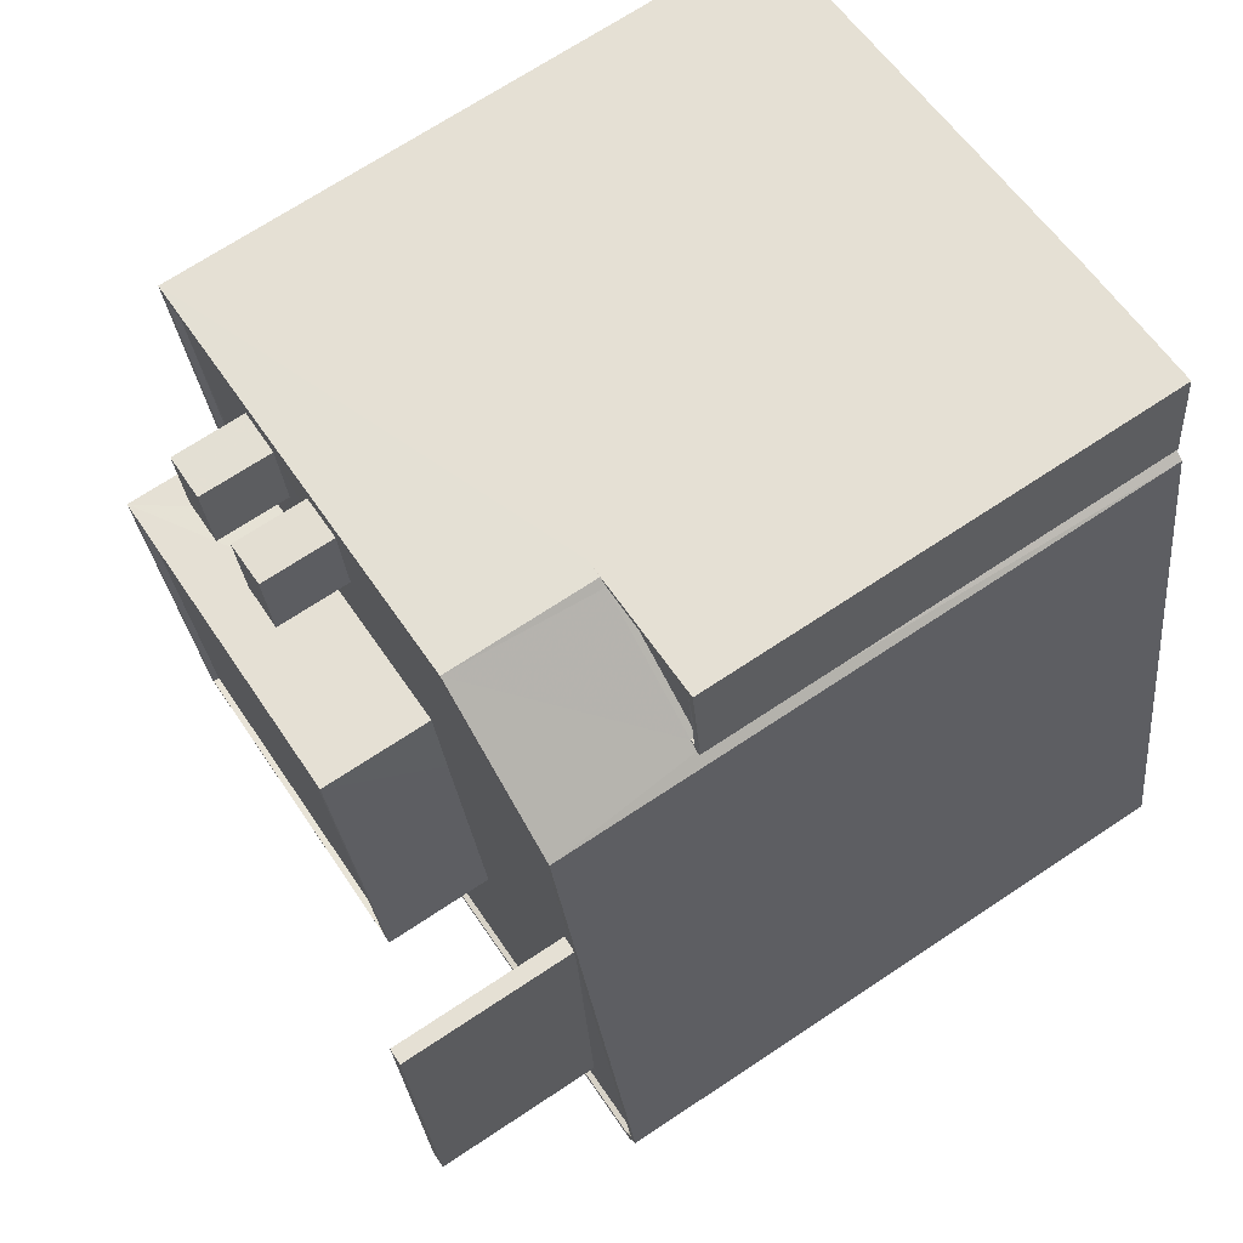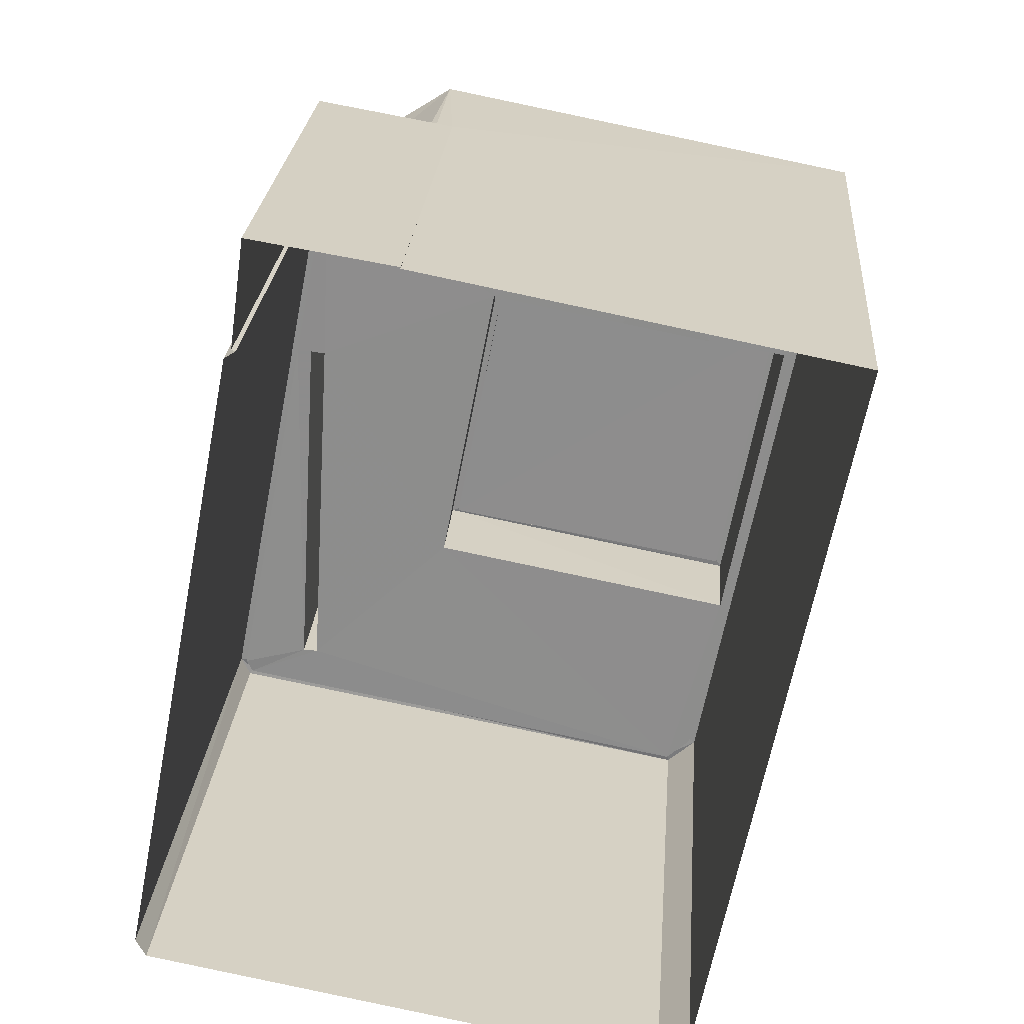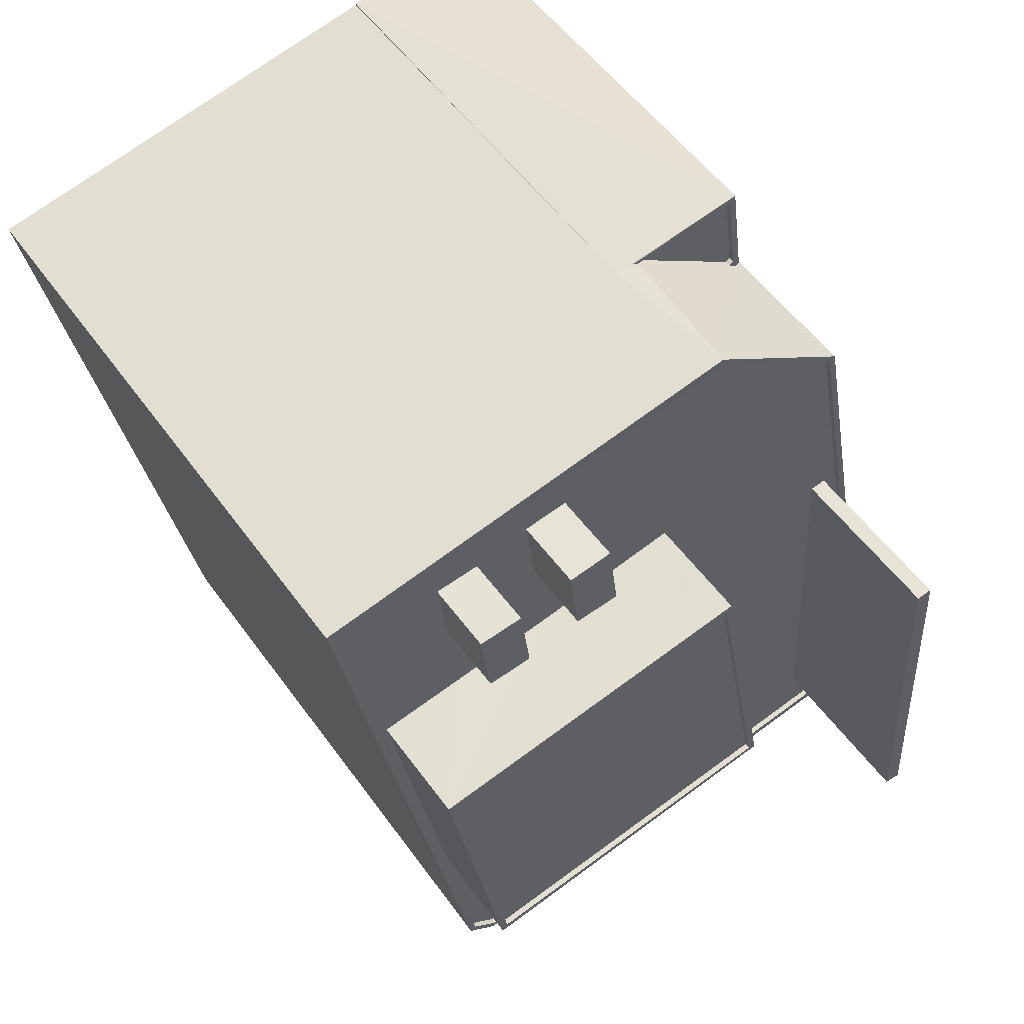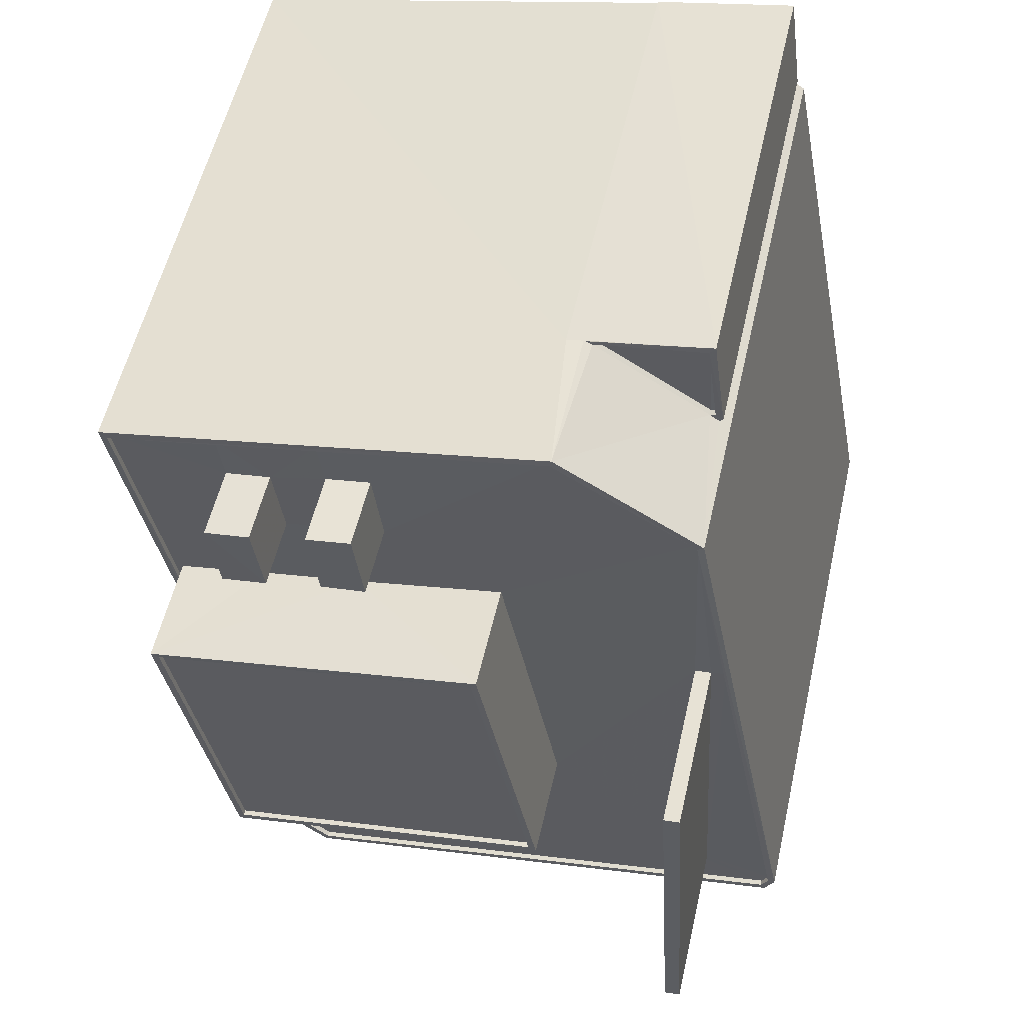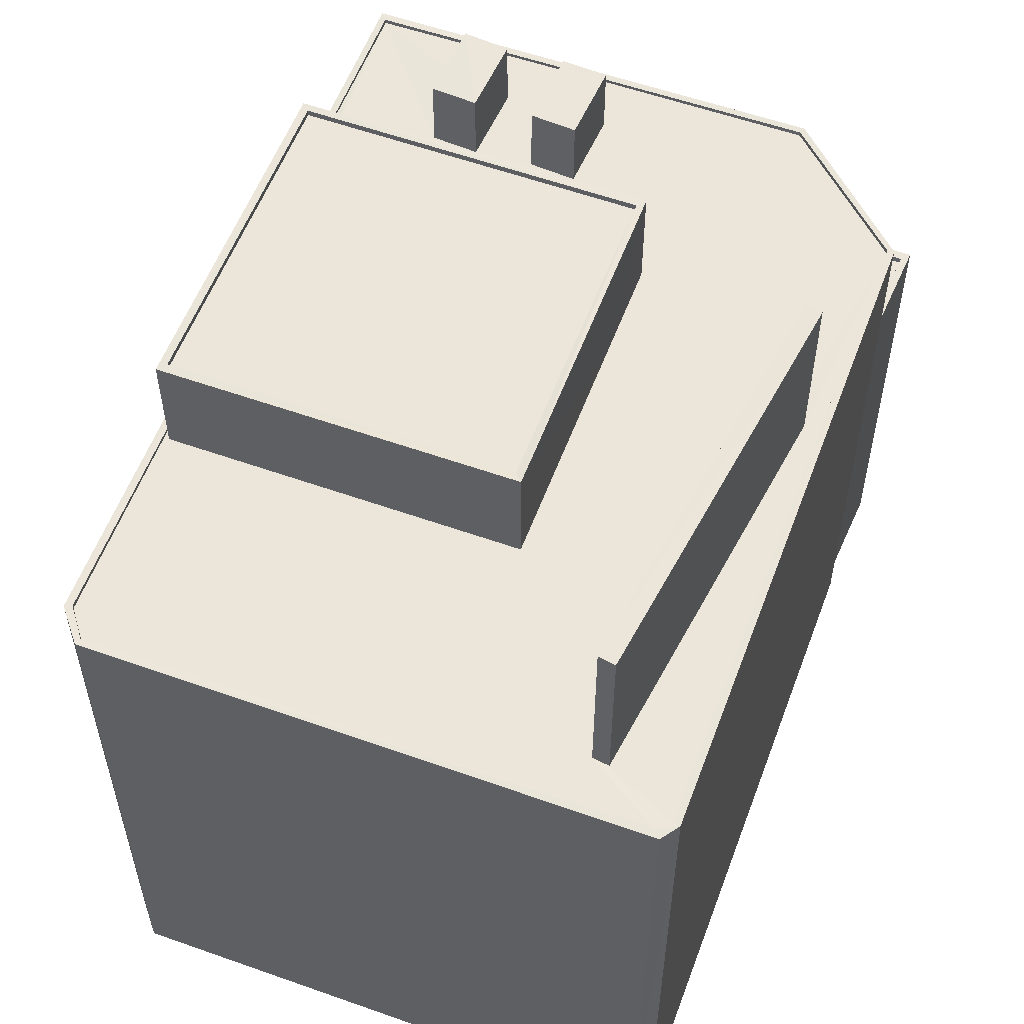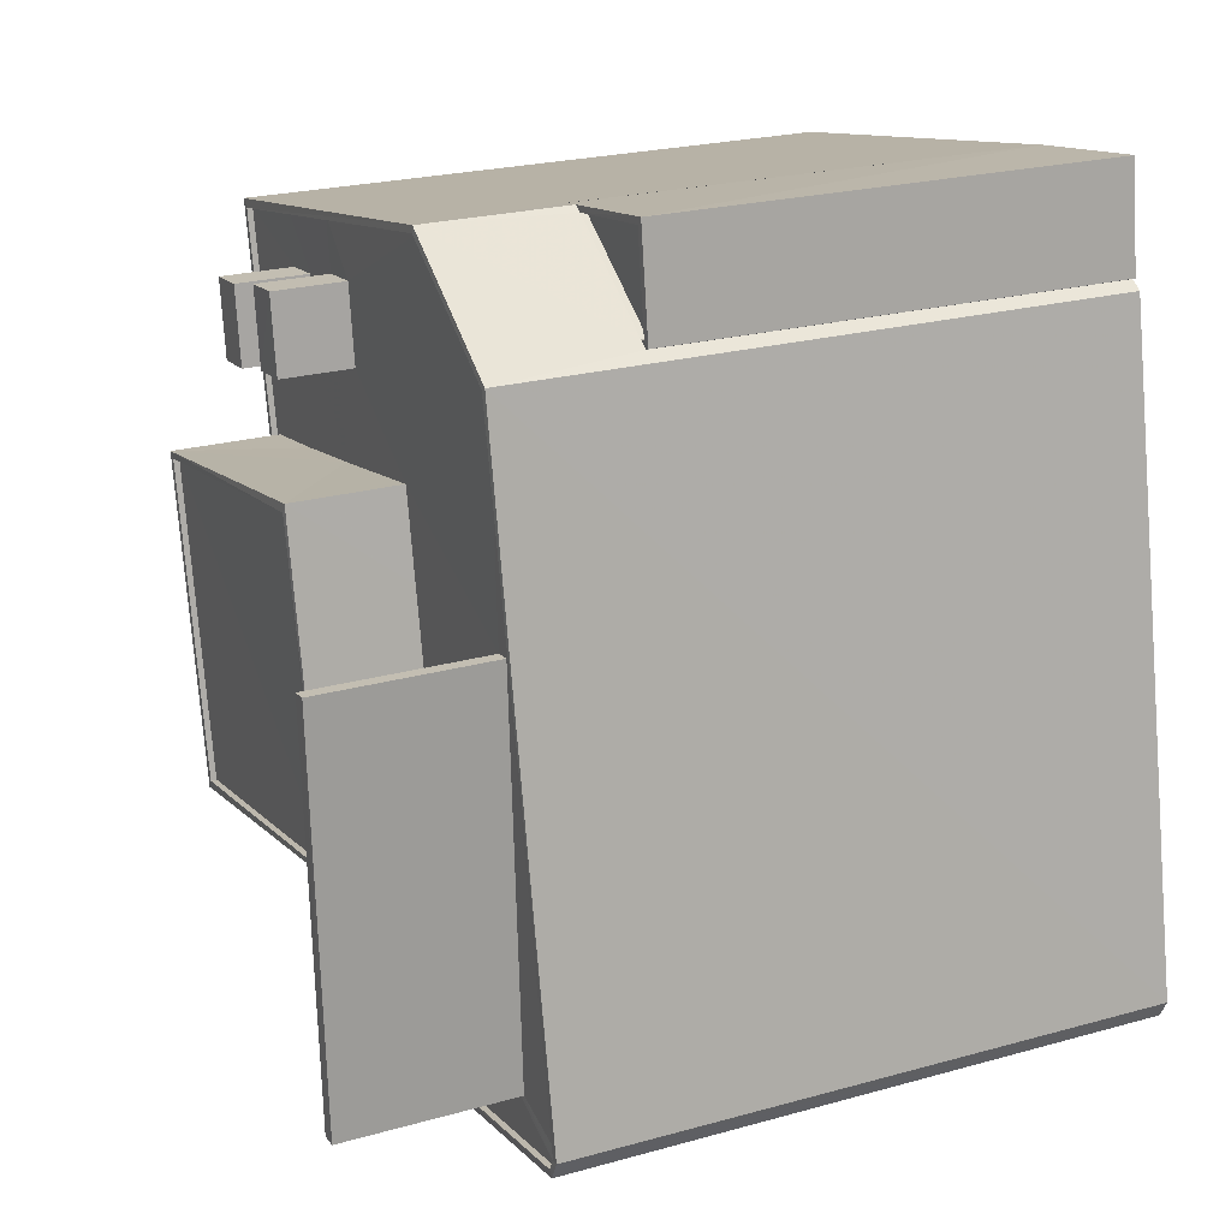
<metadata>
{"format":"obj","ext":"obj","renderer":"f3d","projection":"perspective","resolution":1024,"background":"white","views":[{"elev":70.1,"azim":56.4,"up":"+Y"},{"elev":24.8,"azim":-175.6,"up":"+Y"},{"elev":53.5,"azim":-34.8,"up":"+Y"},{"elev":55.1,"azim":12.7,"up":"+Y"},{"elev":56.9,"azim":31.3,"up":"+Z"},{"elev":23.4,"azim":64.9,"up":"+Y"}]}
</metadata>
<code>
v 1.243e+05 7.852e+05 18.56
v 1.243e+05 7.852e+05 18.56
v 1.243e+05 7.852e+05 18.56
v 1.243e+05 7.852e+05 18.56
v 1.242e+05 7.853e+05 18.56
v 1.243e+05 7.853e+05 18.56
v 1.243e+05 7.853e+05 18.56
v 1.243e+05 7.853e+05 18.56
v 1.243e+05 7.853e+05 18.56
v 1.243e+05 7.853e+05 18.56
v 1.243e+05 7.853e+05 18.56
v 1.243e+05 7.852e+05 52.14
v 1.243e+05 7.852e+05 52.14
v 1.243e+05 7.853e+05 52.14
v 1.243e+05 7.853e+05 52.14
v 1.243e+05 7.853e+05 44.66
v 1.243e+05 7.853e+05 44.66
v 1.243e+05 7.853e+05 44.66
v 1.243e+05 7.853e+05 44.66
v 1.243e+05 7.853e+05 44.66
v 1.243e+05 7.853e+05 44.66
v 1.243e+05 7.853e+05 44.66
v 1.243e+05 7.853e+05 44.66
v 1.243e+05 7.853e+05 44.66
v 1.243e+05 7.853e+05 44.66
v 1.243e+05 7.853e+05 44.66
v 1.243e+05 7.853e+05 44.66
v 1.243e+05 7.853e+05 44.66
v 1.242e+05 7.853e+05 44.66
v 1.243e+05 7.853e+05 44.66
v 1.243e+05 7.853e+05 44.66
v 1.243e+05 7.853e+05 44.66
v 1.242e+05 7.853e+05 44.66
v 1.242e+05 7.853e+05 44.66
v 1.242e+05 7.853e+05 44.66
v 1.242e+05 7.853e+05 44.66
v 1.242e+05 7.853e+05 44.66
v 1.242e+05 7.853e+05 44.66
v 1.243e+05 7.852e+05 44.66
v 1.243e+05 7.852e+05 44.66
v 1.243e+05 7.852e+05 44.66
v 1.243e+05 7.852e+05 44.66
v 1.243e+05 7.852e+05 44.66
v 1.242e+05 7.853e+05 44.66
v 1.243e+05 7.852e+05 44.66
v 1.243e+05 7.853e+05 44.66
v 1.242e+05 7.853e+05 44.91
v 1.243e+05 7.853e+05 44.91
v 1.242e+05 7.853e+05 44.91
v 1.243e+05 7.853e+05 44.91
v 1.243e+05 7.852e+05 44.91
v 1.243e+05 7.852e+05 44.91
v 1.243e+05 7.852e+05 44.91
v 1.243e+05 7.853e+05 44.91
v 1.243e+05 7.853e+05 44.91
v 1.243e+05 7.852e+05 44.91
v 1.243e+05 7.852e+05 44.91
v 1.243e+05 7.852e+05 44.91
v 1.243e+05 7.852e+05 44.91
v 1.243e+05 7.852e+05 44.91
v 1.243e+05 7.853e+05 47.78
v 1.243e+05 7.853e+05 47.78
v 1.243e+05 7.853e+05 47.78
v 1.243e+05 7.853e+05 47.78
v 1.242e+05 7.853e+05 47.77
v 1.243e+05 7.853e+05 47.77
v 1.243e+05 7.853e+05 47.78
v 1.242e+05 7.853e+05 47.77
v 1.243e+05 7.853e+05 38.41
v 1.243e+05 7.853e+05 38.41
v 1.243e+05 7.853e+05 38.41
v 1.243e+05 7.853e+05 38.41
v 1.243e+05 7.853e+05 38.66
v 1.243e+05 7.853e+05 38.66
v 1.243e+05 7.853e+05 38.66
v 1.243e+05 7.853e+05 38.66
v 1.243e+05 7.853e+05 38.66
v 1.243e+05 7.853e+05 38.66
v 1.243e+05 7.853e+05 38.66
v 1.243e+05 7.853e+05 38.66
v 1.243e+05 7.853e+05 38.66
v 1.243e+05 7.853e+05 38.66
v 1.242e+05 7.853e+05 49.13
v 1.243e+05 7.853e+05 49.13
v 1.243e+05 7.853e+05 49.13
v 1.242e+05 7.853e+05 49.13
v 1.243e+05 7.853e+05 49.38
v 1.243e+05 7.853e+05 49.38
v 1.242e+05 7.853e+05 49.38
v 1.242e+05 7.853e+05 49.38
v 1.243e+05 7.853e+05 49.38
v 1.243e+05 7.853e+05 49.38
v 1.242e+05 7.853e+05 49.38
v 1.242e+05 7.853e+05 49.38
f 1 2 3
f 2 1 4
f 5 6 3
f 7 6 8
f 1 3 9
f 10 11 7
f 9 3 11
f 3 6 11
f 11 6 7
f 12 13 14
f 15 12 14
f 16 17 18
f 16 19 17
f 20 21 22
f 23 20 24
f 22 21 25
f 26 19 20
f 23 27 26
f 27 28 26
f 19 16 21
f 19 21 20
f 23 26 20
f 29 30 17
f 17 30 18
f 18 30 25
f 31 32 33
f 22 32 31
f 25 32 22
f 30 29 34
f 25 30 32
f 35 36 37
f 38 36 35
f 29 38 34
f 35 31 33
f 34 38 33
f 38 35 33
f 39 40 28
f 39 41 40
f 42 41 43
f 44 36 45
f 42 44 45
f 23 24 46
f 27 39 28
f 44 37 36
f 43 23 46
f 43 41 39
f 42 46 44
f 42 43 46
f 47 48 49
f 47 50 48
f 51 52 53
f 50 54 48
f 54 52 55
f 56 52 54
f 53 52 56
f 48 54 55
f 53 57 51
f 53 58 57
f 59 47 60
f 58 59 60
f 58 60 57
f 47 49 60
f 61 62 63
f 61 64 62
f 65 66 67
f 65 68 66
f 69 70 71
f 72 69 71
f 73 74 75
f 76 73 75
f 77 78 79
f 74 80 81
f 80 78 77
f 80 77 82
f 82 81 80
f 75 74 81
f 83 84 85
f 83 86 84
f 87 88 89
f 90 87 89
f 87 91 88
f 87 92 91
f 92 93 91
f 92 94 93
f 90 89 93
f 94 90 93
f 39 14 13
f 39 27 14
f 43 39 13
f 12 43 13
f 15 43 12
f 15 23 43
f 14 23 15
f 14 27 23
f 19 50 17
f 29 17 47
f 29 47 38
f 17 50 47
f 50 19 26
f 54 50 26
f 26 28 54
f 28 40 56
f 28 56 54
f 56 40 41
f 53 56 41
f 53 41 42
f 58 53 42
f 58 42 45
f 59 58 45
f 45 36 59
f 36 38 47
f 59 36 47
f 11 73 9
f 77 48 82
f 69 72 82
f 9 73 55
f 76 48 55
f 69 82 76
f 73 76 55
f 82 48 76
f 55 1 9
f 55 52 1
f 52 4 1
f 52 51 4
f 51 2 4
f 51 57 2
f 57 3 2
f 57 60 3
f 3 49 5
f 3 60 49
f 48 79 49
f 49 79 5
f 48 77 79
f 5 79 6
f 18 62 16
f 18 63 62
f 62 64 21
f 16 62 21
f 64 61 25
f 21 64 25
f 25 63 18
f 25 61 63
f 34 67 30
f 34 65 67
f 67 66 32
f 30 67 32
f 66 68 33
f 32 66 33
f 33 65 34
f 33 68 65
f 75 71 70
f 75 81 71
f 69 75 70
f 69 76 75
f 72 71 81
f 82 72 81
f 11 10 74
f 73 11 74
f 80 74 10
f 7 80 10
f 79 78 8
f 6 79 8
f 8 80 7
f 8 78 80
f 46 24 91
f 24 20 88
f 91 24 88
f 90 83 85
f 87 90 85
f 92 85 84
f 92 87 85
f 92 84 86
f 94 92 86
f 94 86 83
f 90 94 83
f 91 93 44
f 46 91 44
f 35 37 89
f 37 44 93
f 37 93 89
f 22 31 89
f 20 22 88
f 31 35 89
f 22 89 88

</code>
